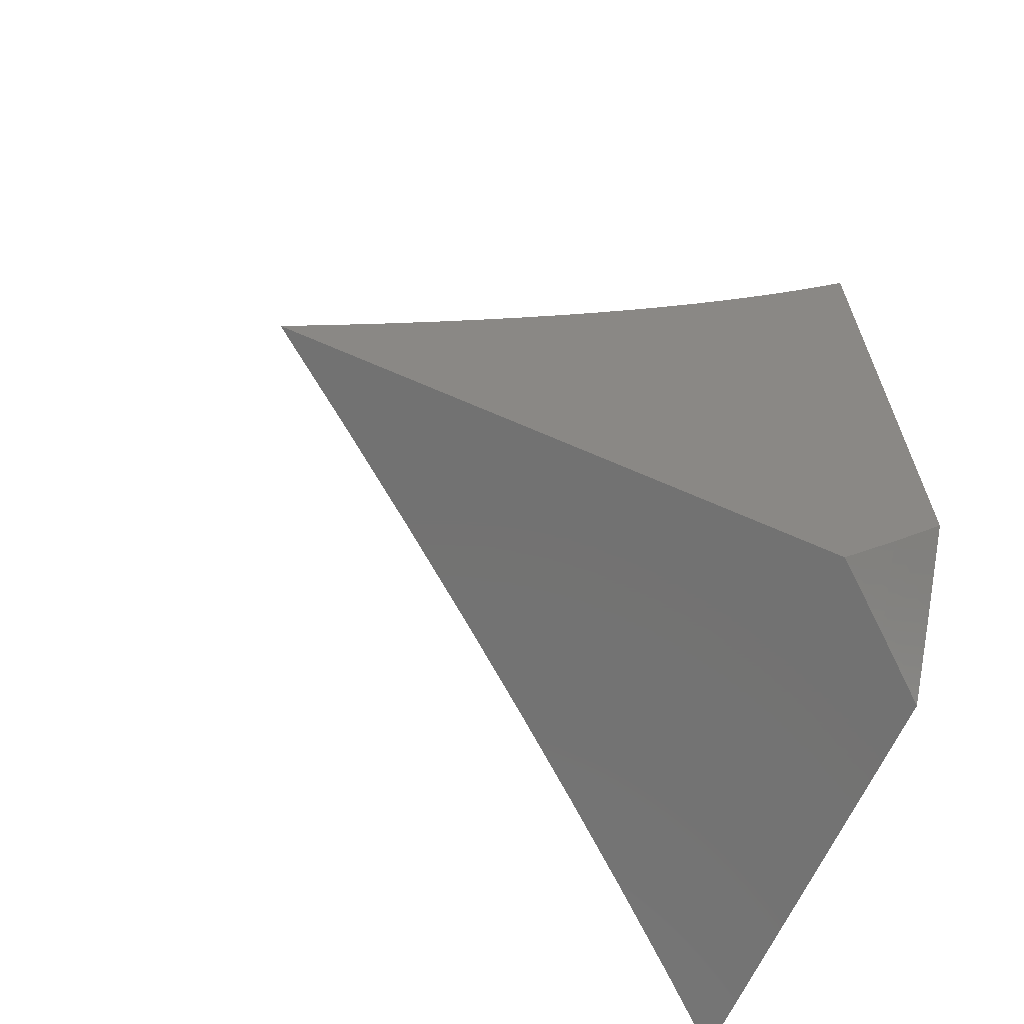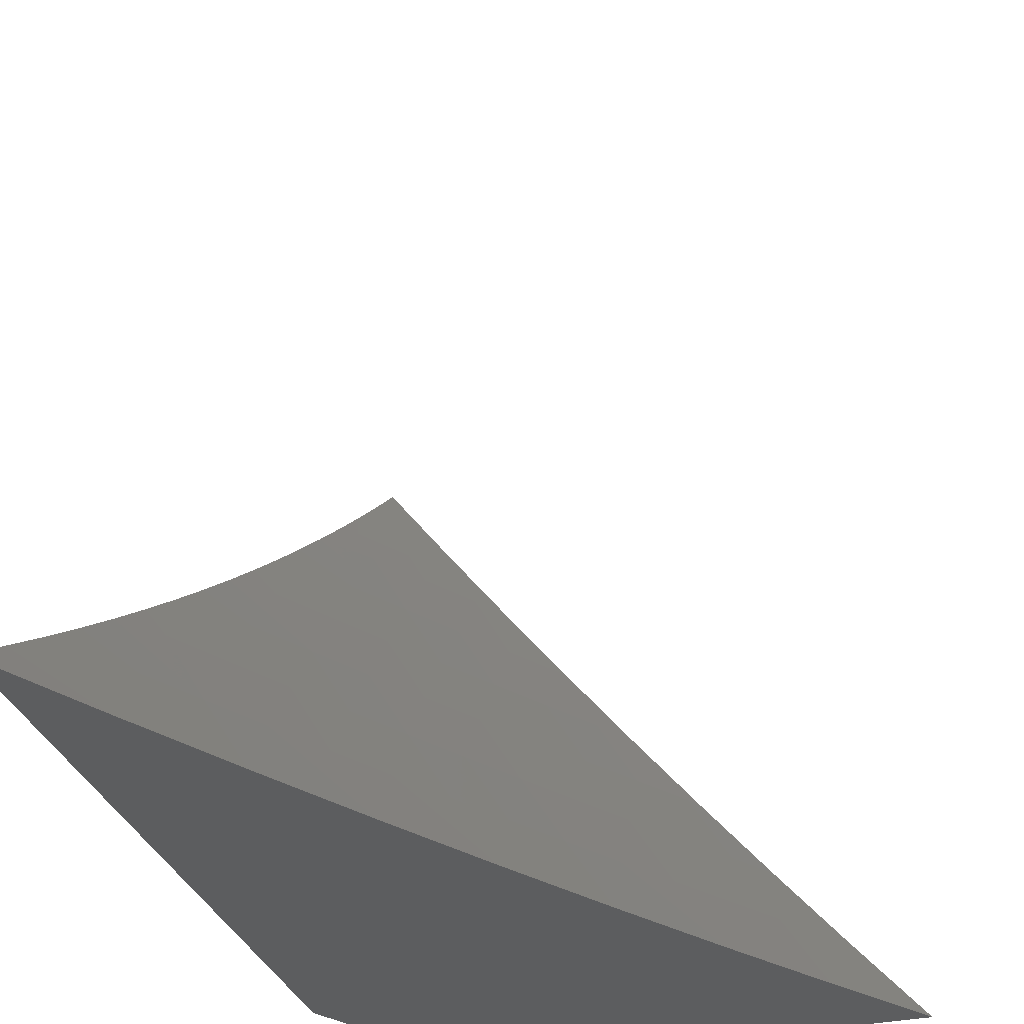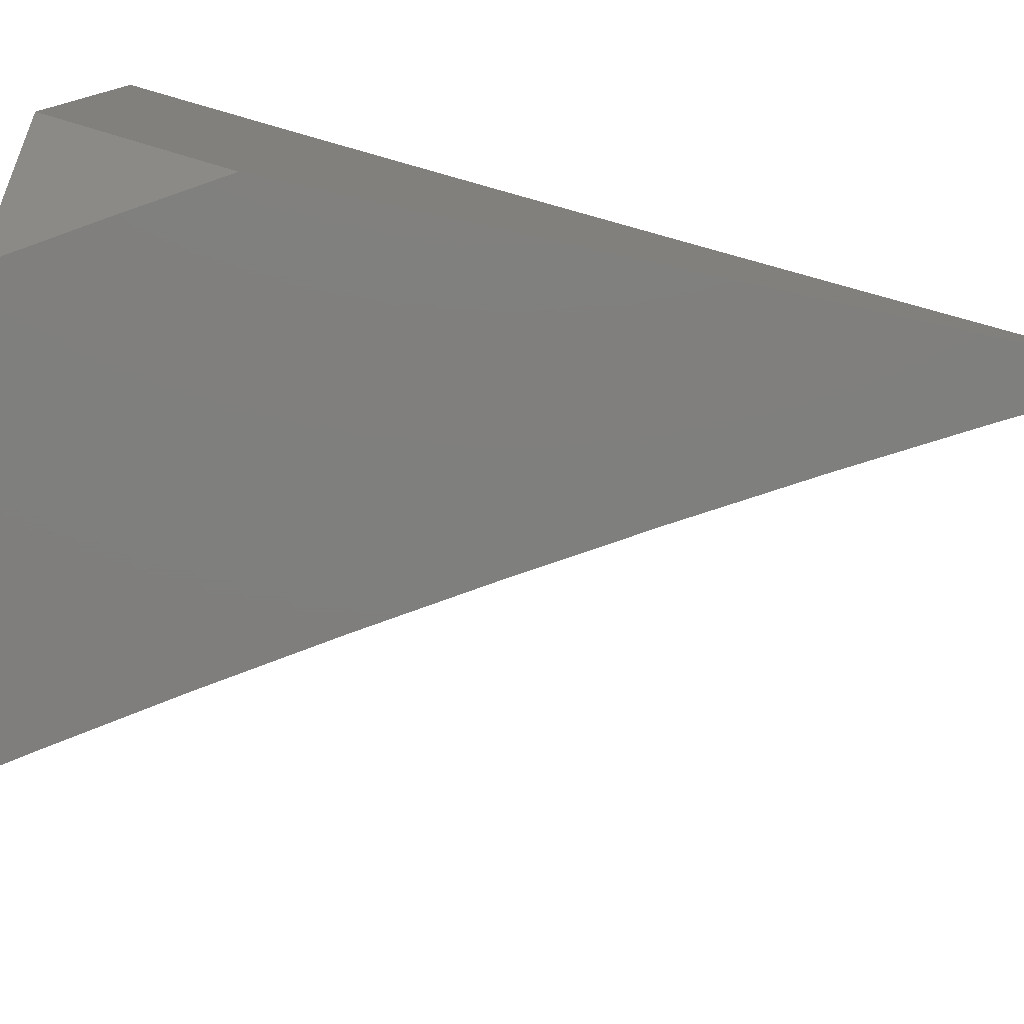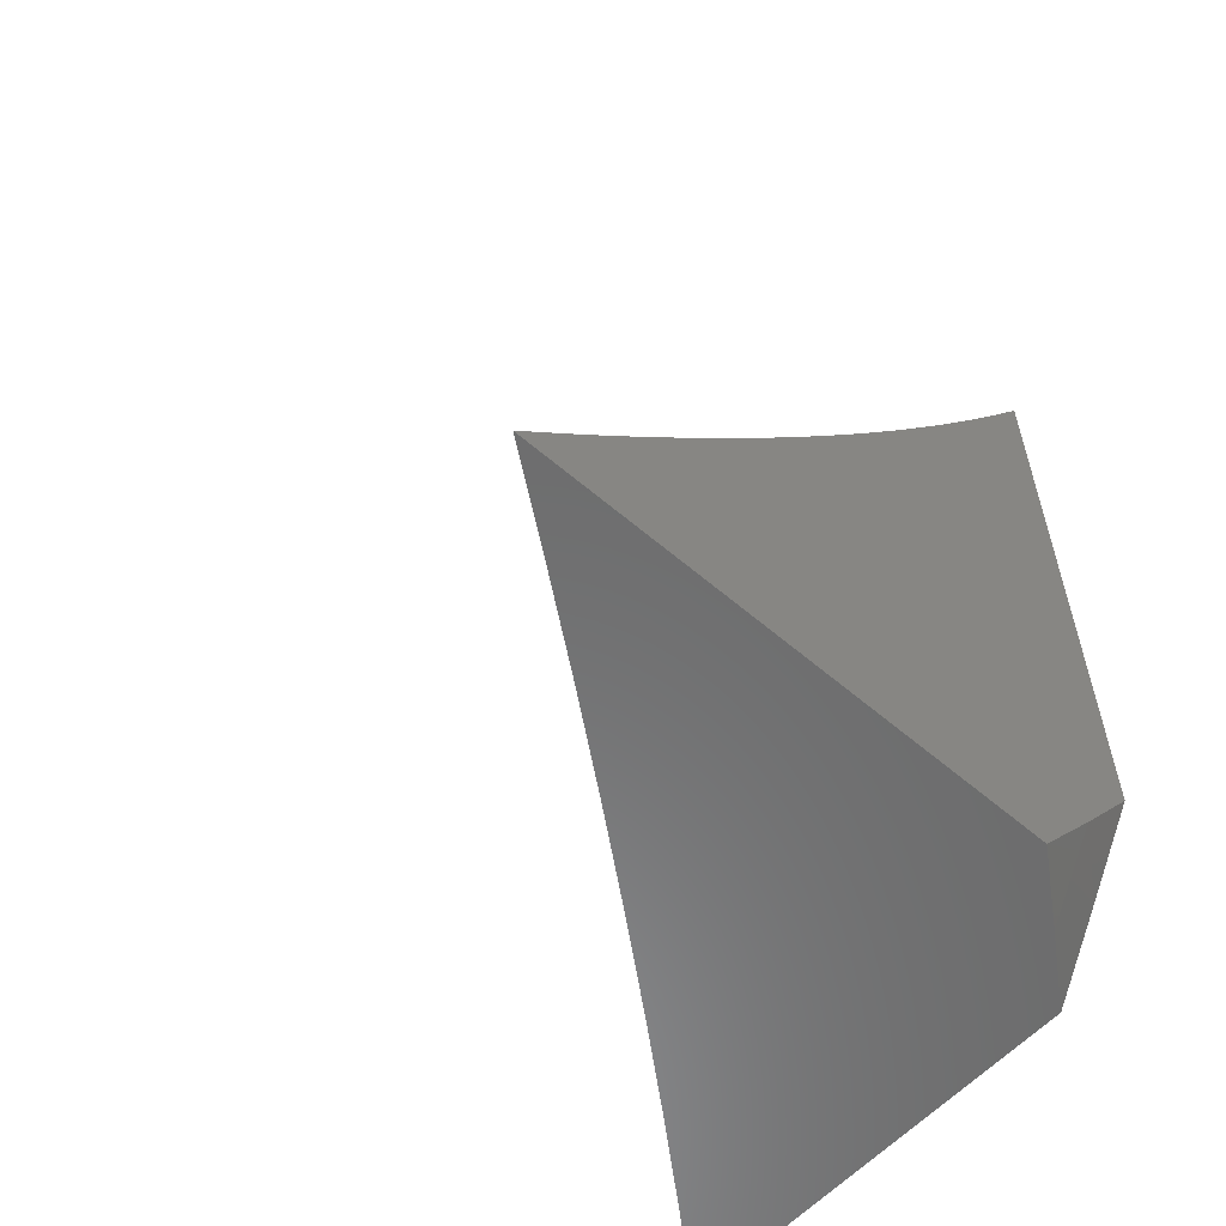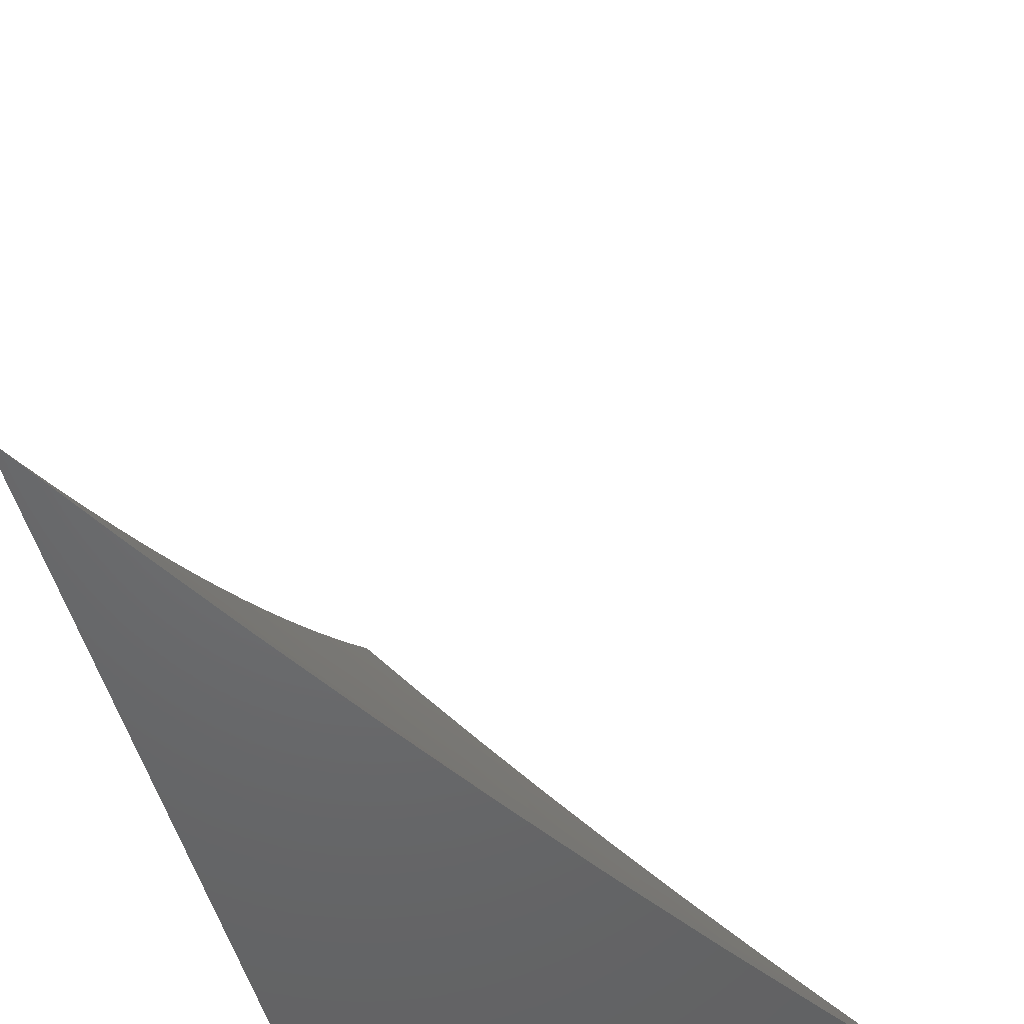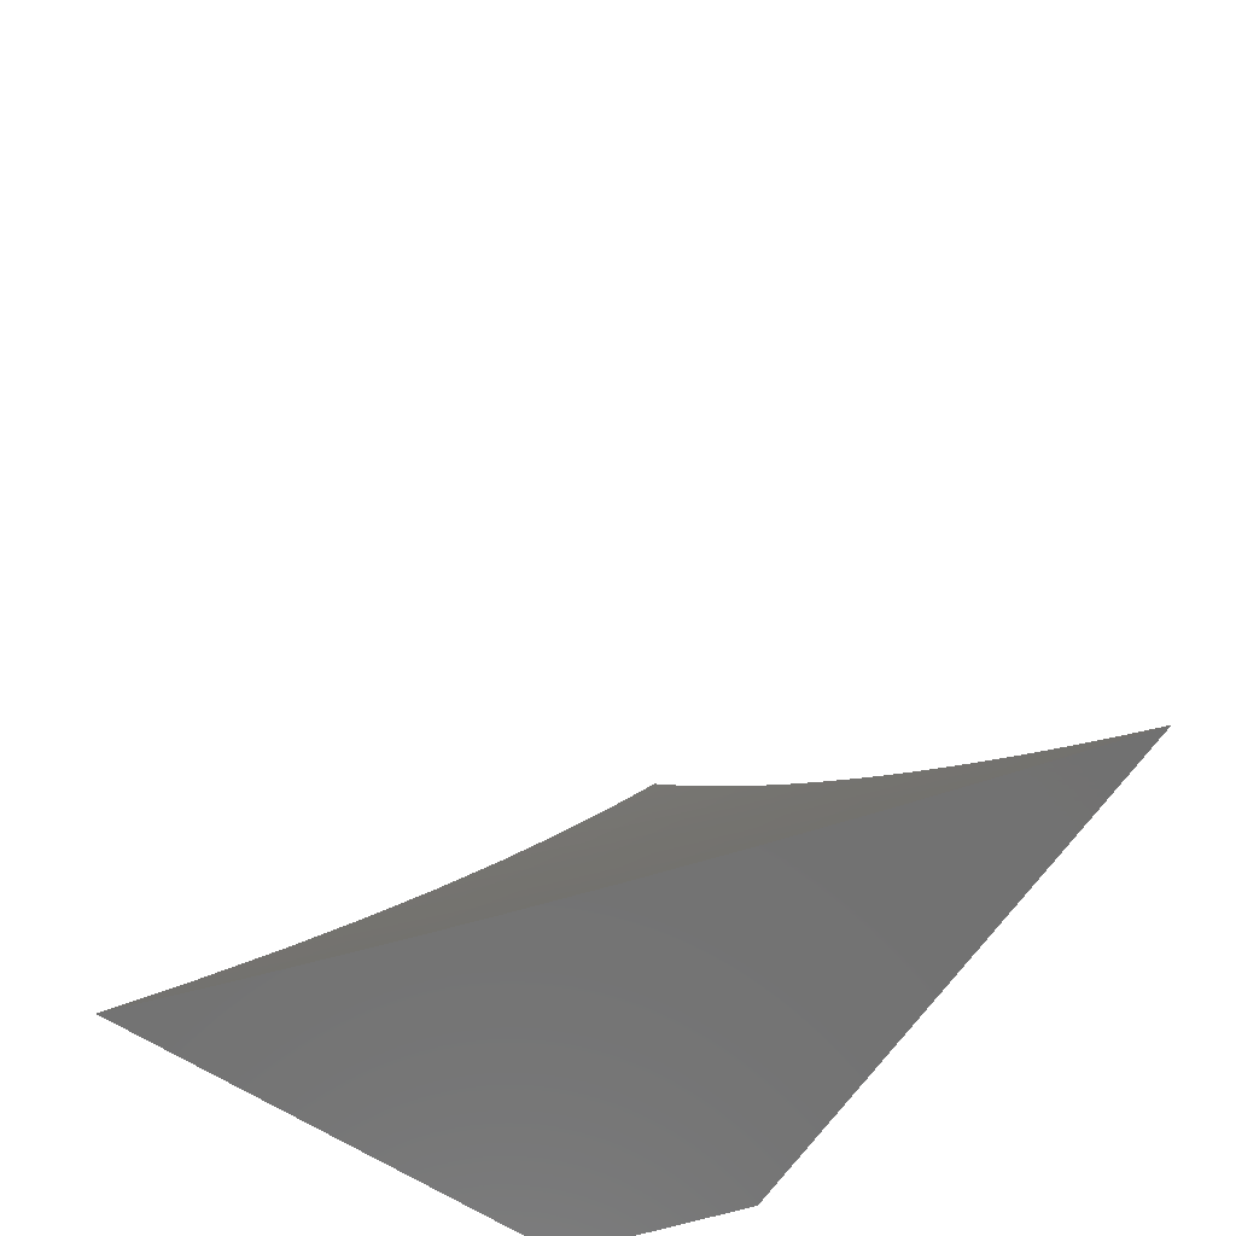
<metadata>
{"format":"stl","ext":"stl","renderer":"f3d","projection":"perspective","resolution":1024,"background":"white","views":[{"elev":-64.5,"azim":66.0,"up":"+Y"},{"elev":-32.2,"azim":-163.1,"up":"+Z"},{"elev":-78.8,"azim":77.7,"up":"+Z"},{"elev":-57.9,"azim":48.3,"up":"+Y"},{"elev":-48.7,"azim":-166.2,"up":"+Z"},{"elev":-63.7,"azim":-33.5,"up":"+Y"}]}
</metadata>
<code>
# stl→obj: 98 verts, 192 faces
v 8 -4.101 -7
v 7.937 -4.217 -7
v 8 -4.16 -6.961
v 8 -4.219 -6.922
v 7.99 -4.244 -6.916
v 8 -4.277 -6.882
v 7.958 -4.302 -6.916
v 8 -4.335 -6.842
v 7.925 -4.36 -6.916
v 7.977 -4.388 -6.832
v 7.944 -4.446 -6.832
v 8 -4.393 -6.801
v 8 -4.45 -6.759
v 7.995 -4.474 -6.747
v 8 -4.506 -6.717
v 7.961 -4.532 -6.747
v 8 -4.563 -6.675
v 7.926 -4.59 -6.747
v 7.976 -4.619 -6.662
v 7.941 -4.677 -6.662
v 8 -4.619 -6.632
v 8 -4.675 -6.588
v 7.99 -4.706 -6.577
v 8 -4.73 -6.545
v 7.954 -4.764 -6.577
v 8 -4.785 -6.5
v 7.918 -4.821 -6.577
v 7.966 -4.851 -6.491
v 7.928 -4.908 -6.491
v 7.952 -4.923 -6.447
v 7.914 -4.981 -6.447
v 7.938 -4.996 -6.404
v 7.934 -5 -6.405
v 8 -5 -6.317
v 7.872 -4.332 -7
v 7.892 -4.417 -6.916
v 7.91 -4.503 -6.832
v 7.805 -4.446 -7
v 7.858 -4.474 -6.916
v 7.876 -4.561 -6.832
v 7.891 -4.647 -6.747
v 7.905 -4.734 -6.662
v 7.824 -4.531 -6.916
v 7.737 -4.559 -7
v 7.79 -4.588 -6.916
v 7.754 -4.644 -6.916
v 7.805 -4.675 -6.832
v 7.77 -4.731 -6.832
v 7.82 -4.762 -6.747
v 7.783 -4.818 -6.747
v 7.832 -4.849 -6.662
v 7.795 -4.906 -6.662
v 7.843 -4.936 -6.577
v 7.805 -4.993 -6.577
v 7.867 -5 -6.492
v 7.799 -5 -6.579
v 7.757 -4.963 -6.662
v 7.73 -5 -6.665
v 7.709 -4.931 -6.747
v 7.671 -4.988 -6.747
v 7.659 -4.9 -6.832
v 7.622 -4.956 -6.832
v 7.61 -4.868 -6.916
v 7.572 -4.923 -6.916
v 7.521 -4.891 -7
v 7.534 -4.979 -6.916
v 7.446 -5 -7
v 7.519 -5 -6.917
v 7.667 -4.671 -7
v 7.719 -4.7 -6.916
v 7.733 -4.788 -6.832
v 7.746 -4.875 -6.747
v 7.683 -4.756 -6.916
v 7.595 -4.782 -7
v 7.646 -4.812 -6.916
v 7.59 -5 -6.834
v 7.661 -5 -6.75
v 7.891 -4.966 -6.491
v 7.881 -4.879 -6.577
v 7.869 -4.792 -6.662
v 7.856 -4.705 -6.747
v 7.841 -4.618 -6.832
v 7.999 -4.952 -6.361
v 8 -4.947 -6.364
v 7.975 -4.938 -6.404
v 8 -4.893 -6.41
v 7.989 -4.865 -6.447
v 8 -4.839 -6.455
v 7.697 -4.844 -6.832
v 7.945 -5 -6.933
v 7.889 -5 -7
v 7.957 -4.98 -6.933
v 7.945 -4.911 -7
v 7.971 -4.958 -6.933
v 7.985 -4.936 -6.933
v 8 -5 -6.865
v 8 -4.911 -6.933
v 8 -4.821 -7
f 1 2 3
f 3 2 4
f 4 2 5
f 4 5 6
f 6 5 7
f 6 7 8
f 8 7 9
f 8 9 10
f 10 9 11
f 10 11 12
f 12 11 13
f 13 11 14
f 13 14 15
f 15 14 16
f 15 16 17
f 17 16 18
f 17 18 19
f 19 18 20
f 19 20 21
f 21 20 22
f 22 20 23
f 22 23 24
f 24 23 25
f 24 25 26
f 26 25 27
f 26 27 28
f 28 27 29
f 28 29 30
f 30 29 31
f 30 31 32
f 32 31 33
f 32 33 34
f 5 2 7
f 7 2 35
f 7 35 9
f 9 35 36
f 9 36 11
f 11 36 37
f 11 37 16
f 16 37 18
f 35 38 36
f 36 38 39
f 36 39 37
f 37 39 40
f 37 40 18
f 18 40 41
f 18 41 20
f 20 41 42
f 20 42 25
f 25 42 27
f 39 38 43
f 43 38 44
f 43 44 45
f 45 44 46
f 45 46 47
f 47 46 48
f 47 48 49
f 49 48 50
f 49 50 51
f 51 50 52
f 51 52 53
f 53 52 54
f 53 54 55
f 55 54 56
f 56 54 57
f 56 57 58
f 58 57 59
f 58 59 60
f 60 59 61
f 60 61 62
f 62 61 63
f 62 63 64
f 64 63 65
f 64 65 66
f 66 65 67
f 66 67 68
f 44 69 46
f 46 69 70
f 46 70 48
f 48 70 71
f 48 71 50
f 50 71 72
f 50 72 52
f 52 72 57
f 52 57 54
f 70 69 73
f 73 69 74
f 73 74 75
f 75 74 63
f 75 63 61
f 74 65 63
f 68 76 66
f 66 76 64
f 64 76 62
f 62 76 77
f 62 77 60
f 60 77 58
f 33 31 55
f 55 31 78
f 55 78 53
f 53 78 79
f 53 79 51
f 51 79 80
f 51 80 49
f 49 80 81
f 49 81 47
f 47 81 82
f 47 82 45
f 45 82 43
f 32 34 83
f 83 34 84
f 83 84 85
f 85 84 86
f 85 86 30
f 30 86 87
f 30 87 28
f 28 87 88
f 28 88 26
f 86 88 87
f 21 17 19
f 12 8 10
f 16 14 11
f 39 43 40
f 40 43 82
f 40 82 41
f 41 82 81
f 41 81 42
f 42 81 80
f 42 80 27
f 27 80 79
f 27 79 29
f 29 79 78
f 29 78 31
f 23 20 25
f 70 73 71
f 71 73 89
f 71 89 72
f 72 89 59
f 72 59 57
f 32 83 85
f 85 30 32
f 75 61 89
f 89 61 59
f 73 75 89
f 90 91 92
f 92 91 93
f 92 93 94
f 94 93 95
f 94 95 96
f 96 95 97
f 97 95 93
f 97 93 98
f 94 96 92
f 92 96 90
f 34 33 96
f 96 33 55
f 96 55 56
f 56 58 96
f 96 58 90
f 90 58 91
f 91 58 77
f 91 77 76
f 76 68 91
f 91 68 67
f 67 65 91
f 91 65 74
f 91 74 69
f 69 44 91
f 91 44 93
f 93 44 98
f 98 44 38
f 98 38 35
f 35 2 98
f 98 2 1
f 1 3 98
f 98 3 4
f 98 4 6
f 6 8 98
f 98 8 12
f 98 12 13
f 13 15 98
f 98 15 97
f 97 15 17
f 97 17 21
f 97 21 96
f 96 21 22
f 96 22 24
f 24 26 96
f 96 26 88
f 96 88 86
f 86 84 96
f 96 84 34

</code>
